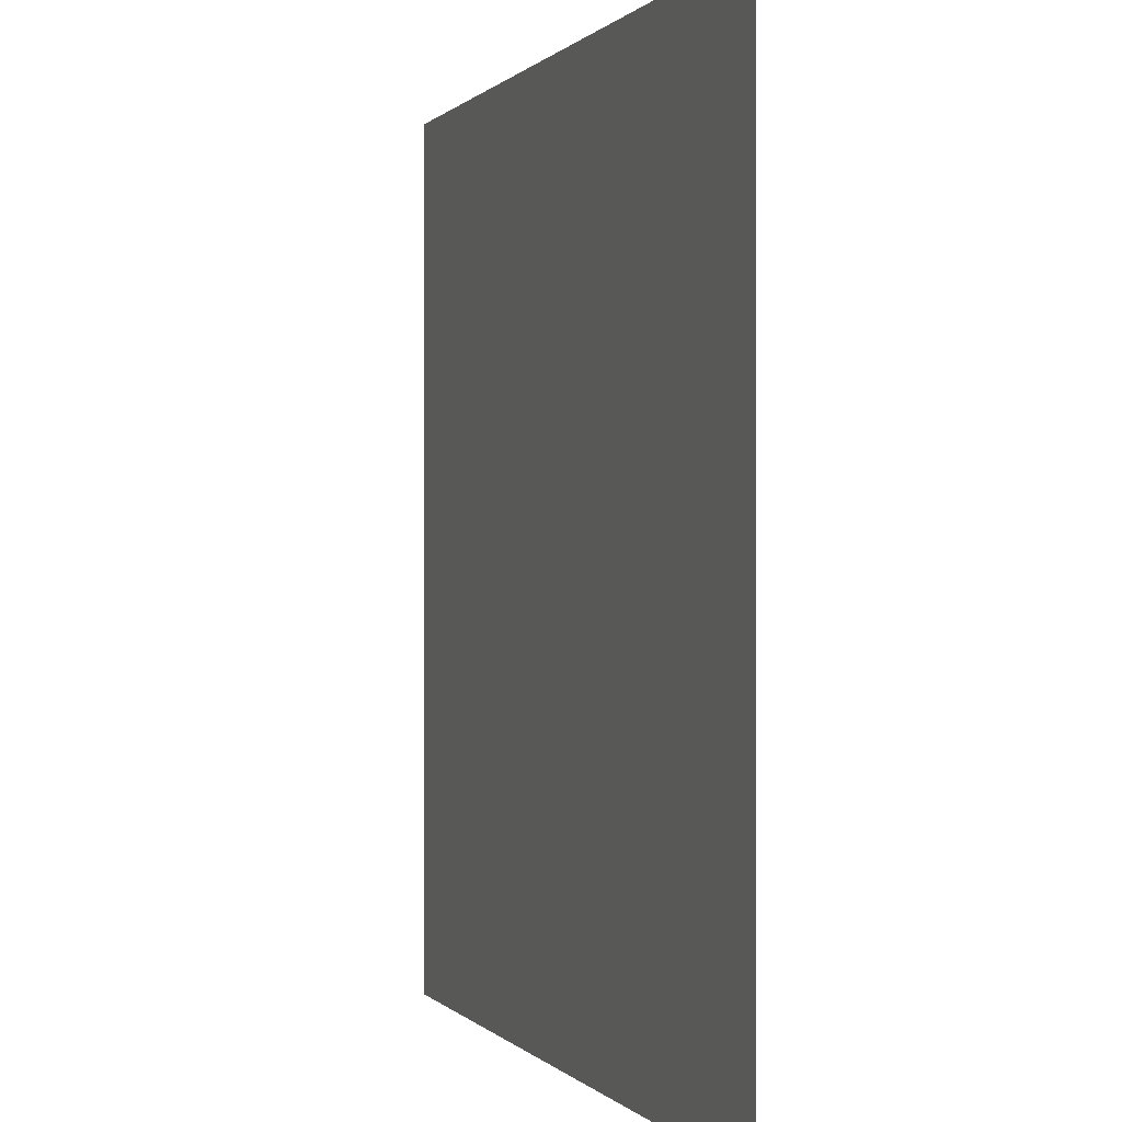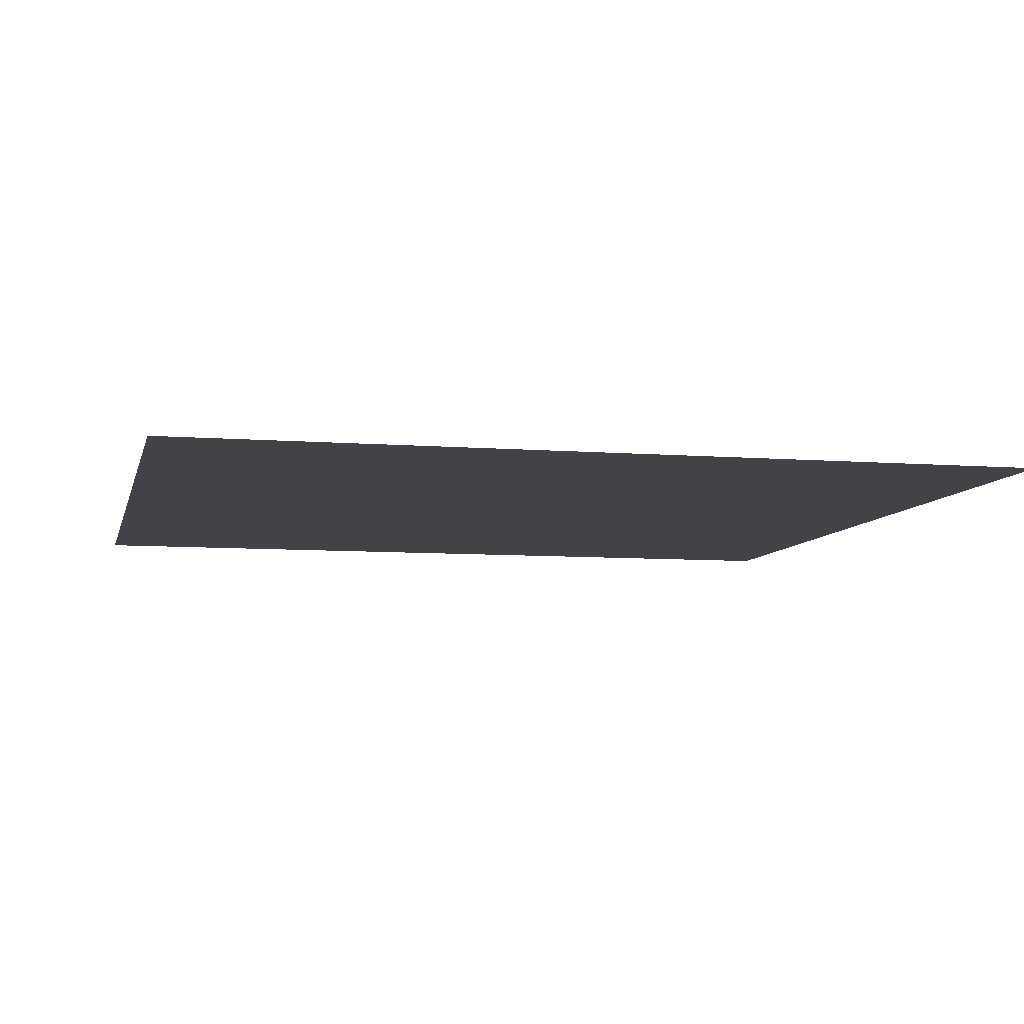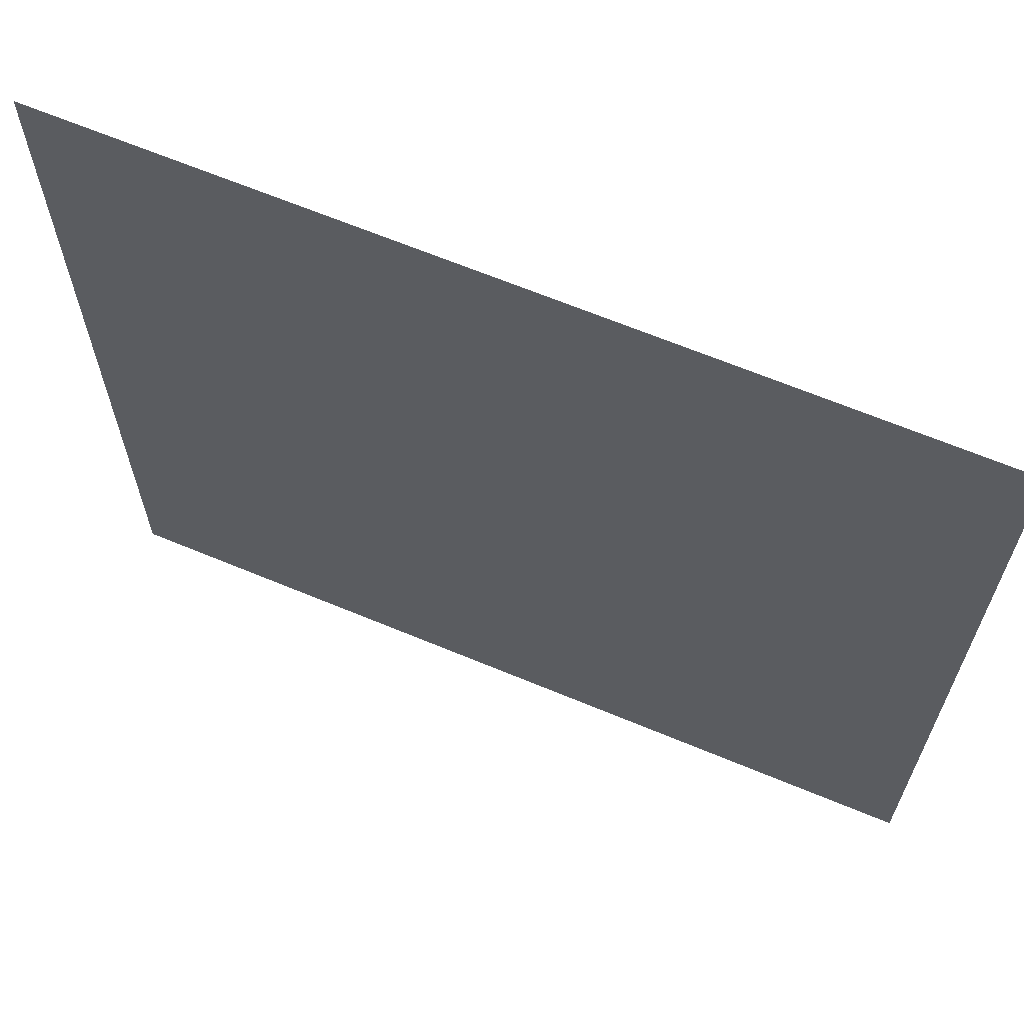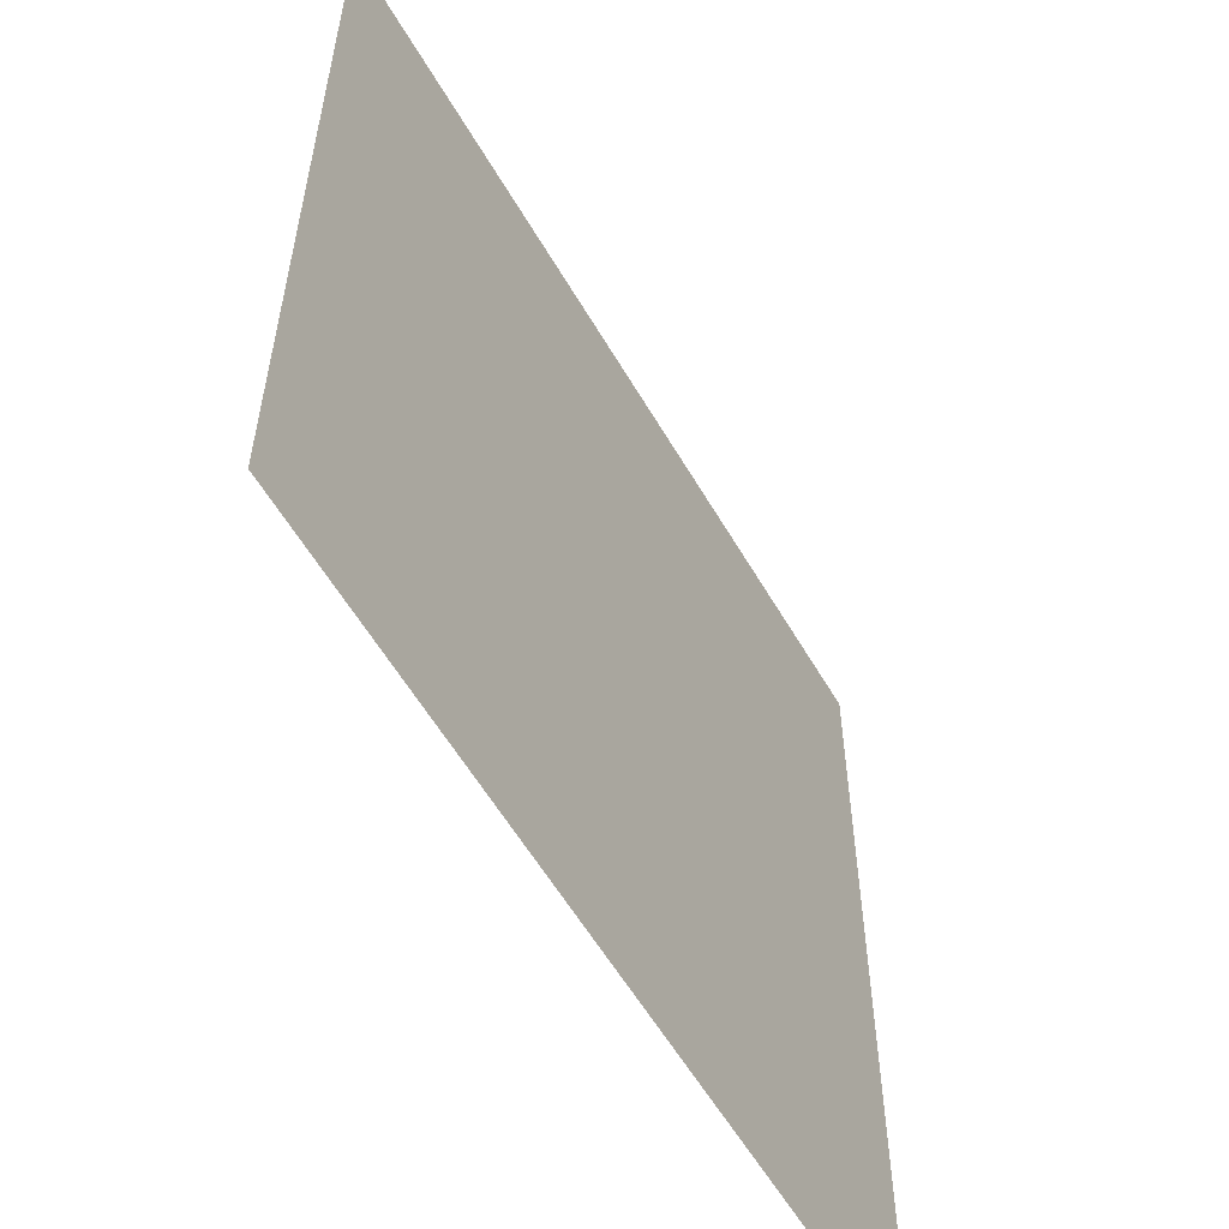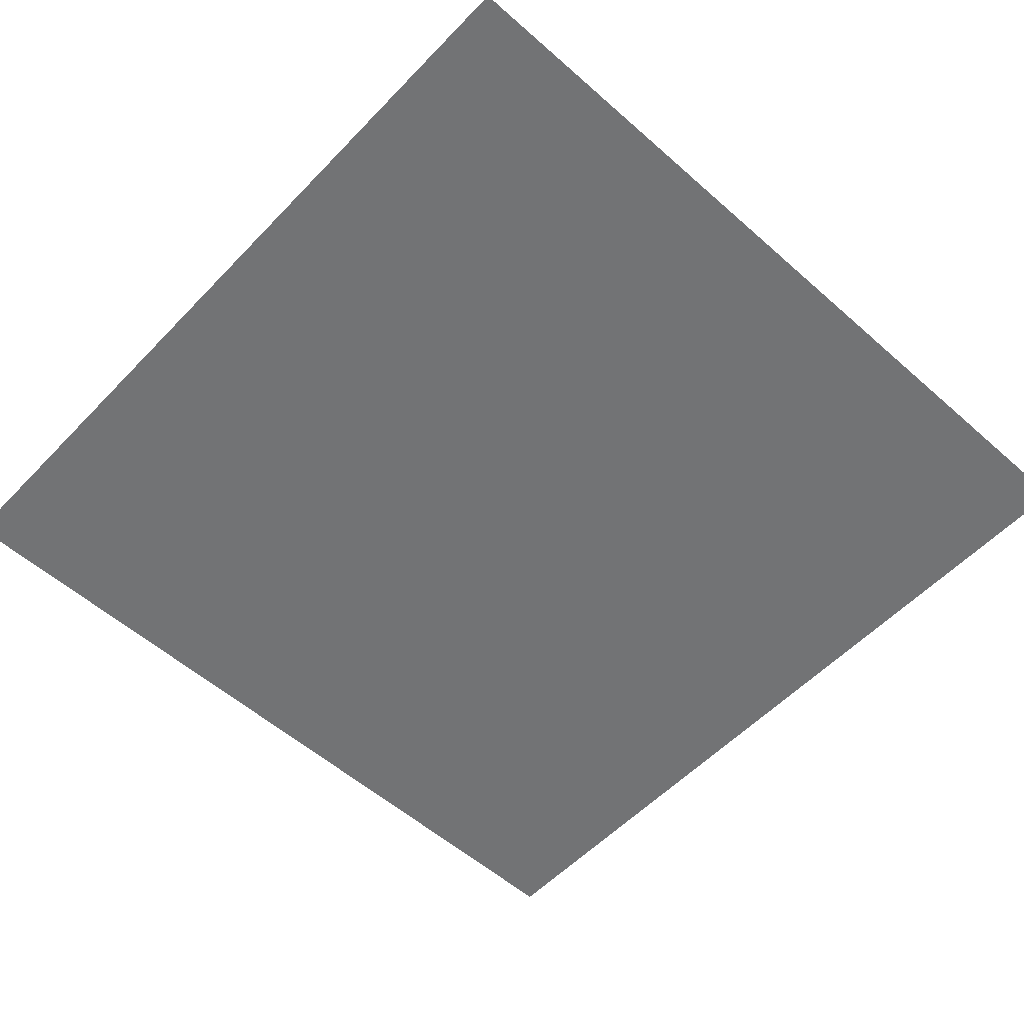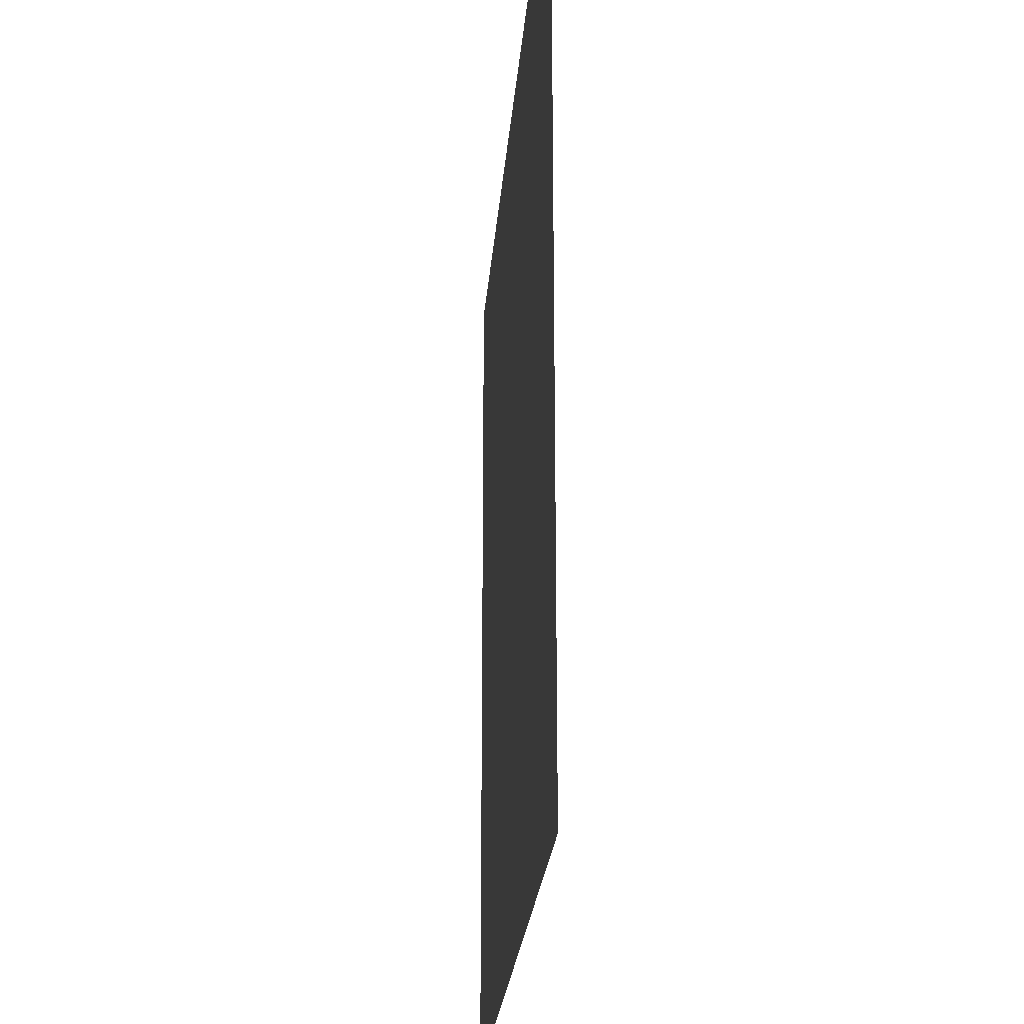
<metadata>
{"format":"obj","ext":"obj","renderer":"f3d","projection":"perspective","resolution":1024,"background":"white","views":[{"elev":0.2,"azim":-108.4,"up":"+Y"},{"elev":-7.6,"azim":167.3,"up":"+Z"},{"elev":65.9,"azim":-157.3,"up":"+Y"},{"elev":-57.7,"azim":-60.1,"up":"+Y"},{"elev":-55.7,"azim":137.2,"up":"+Z"},{"elev":-23.3,"azim":85.7,"up":"+Y"}]}
</metadata>
<code>
v -5.12 -1.28 0
v -6.4 -1.28 0
v -6.4 0 0
v -5.12 0 0
g level-1_mesh_0013
f 1 2 3 4

</code>
